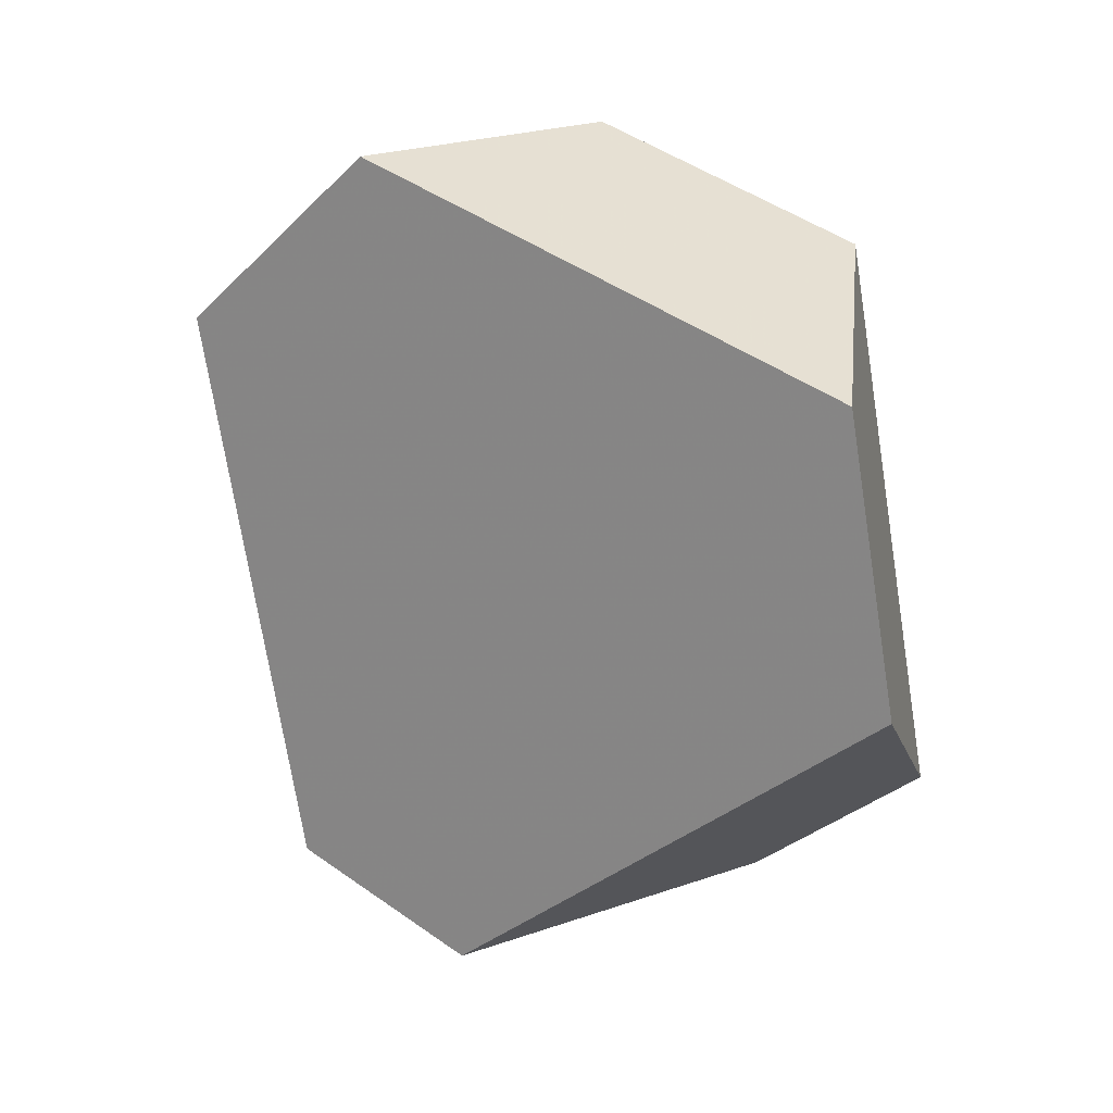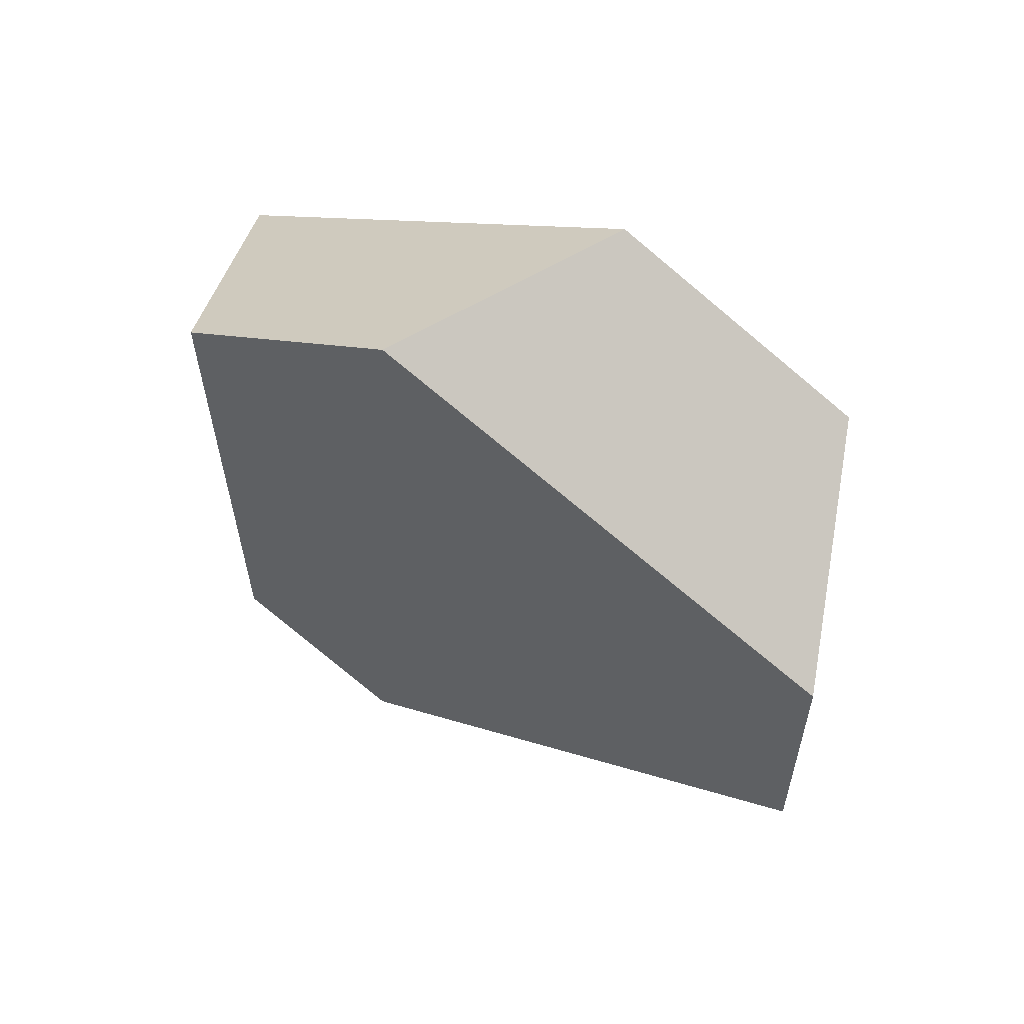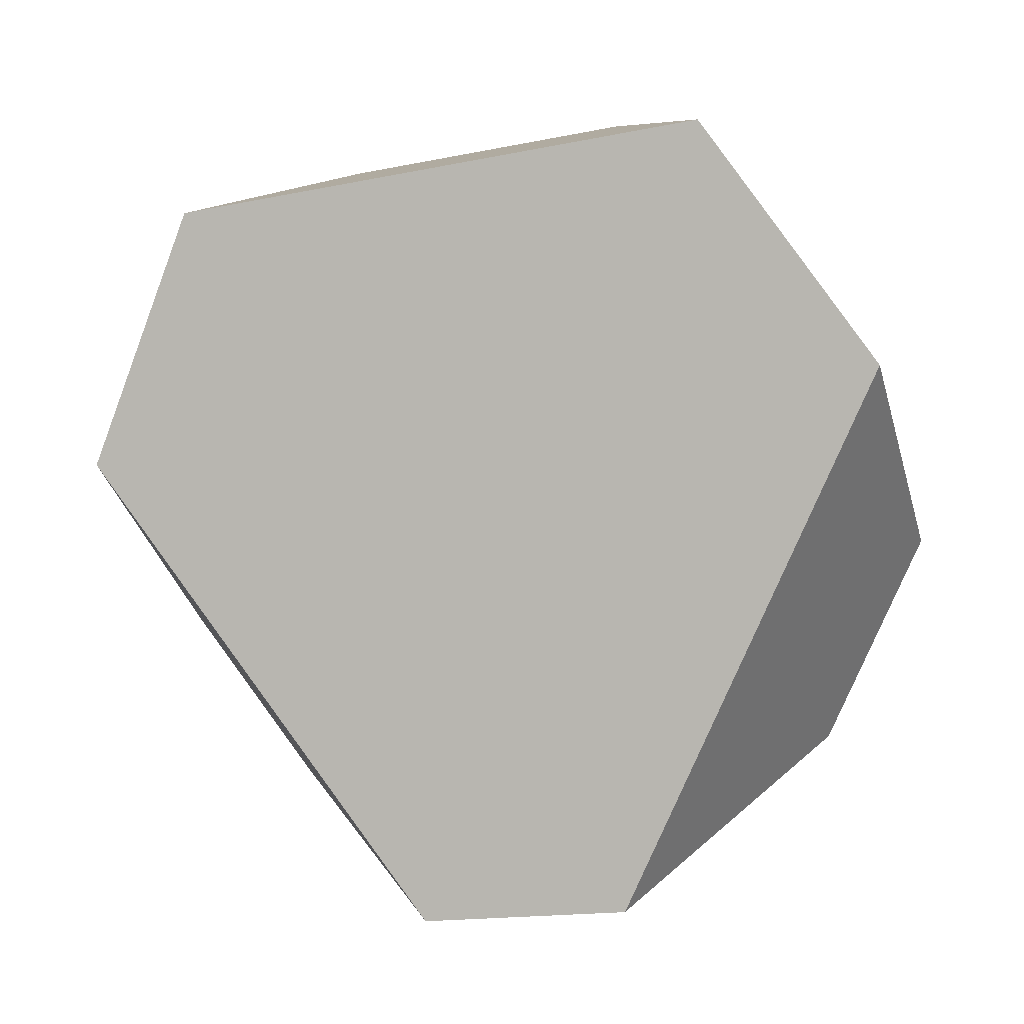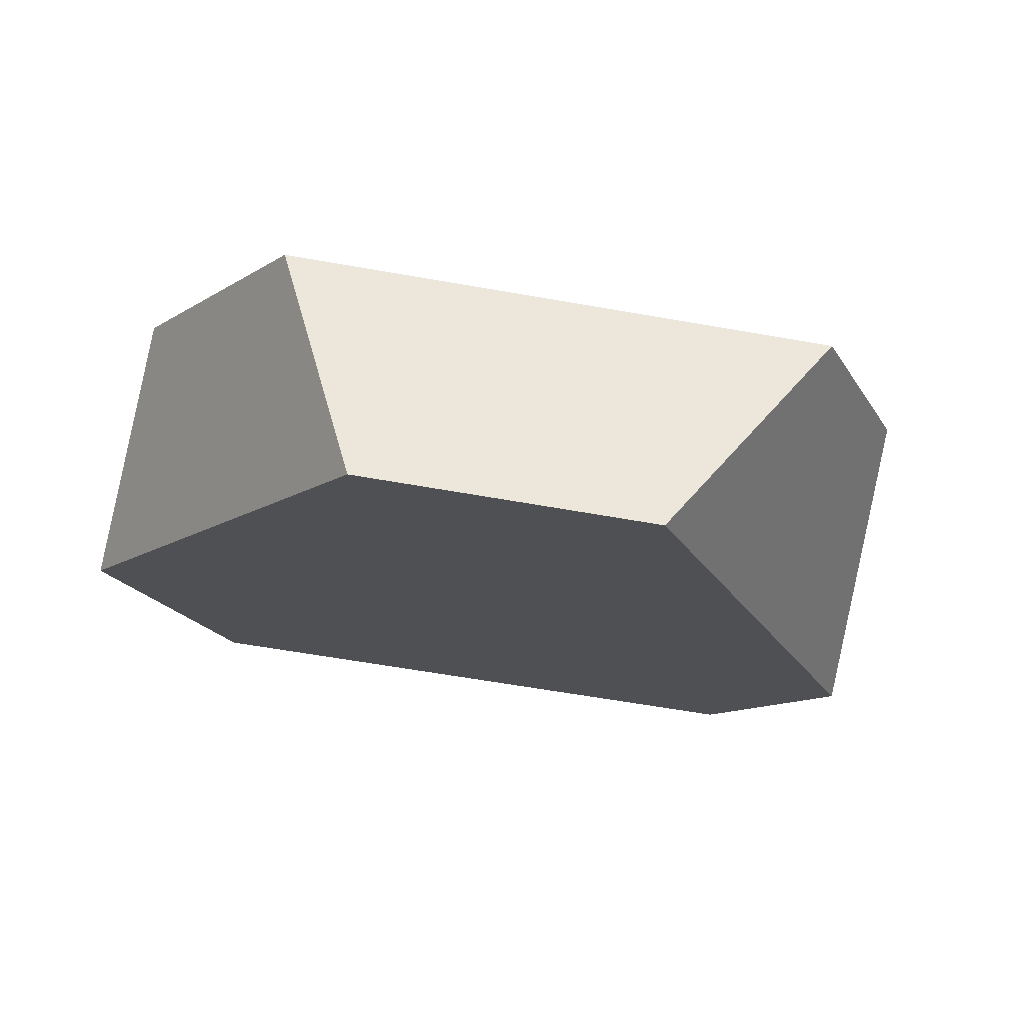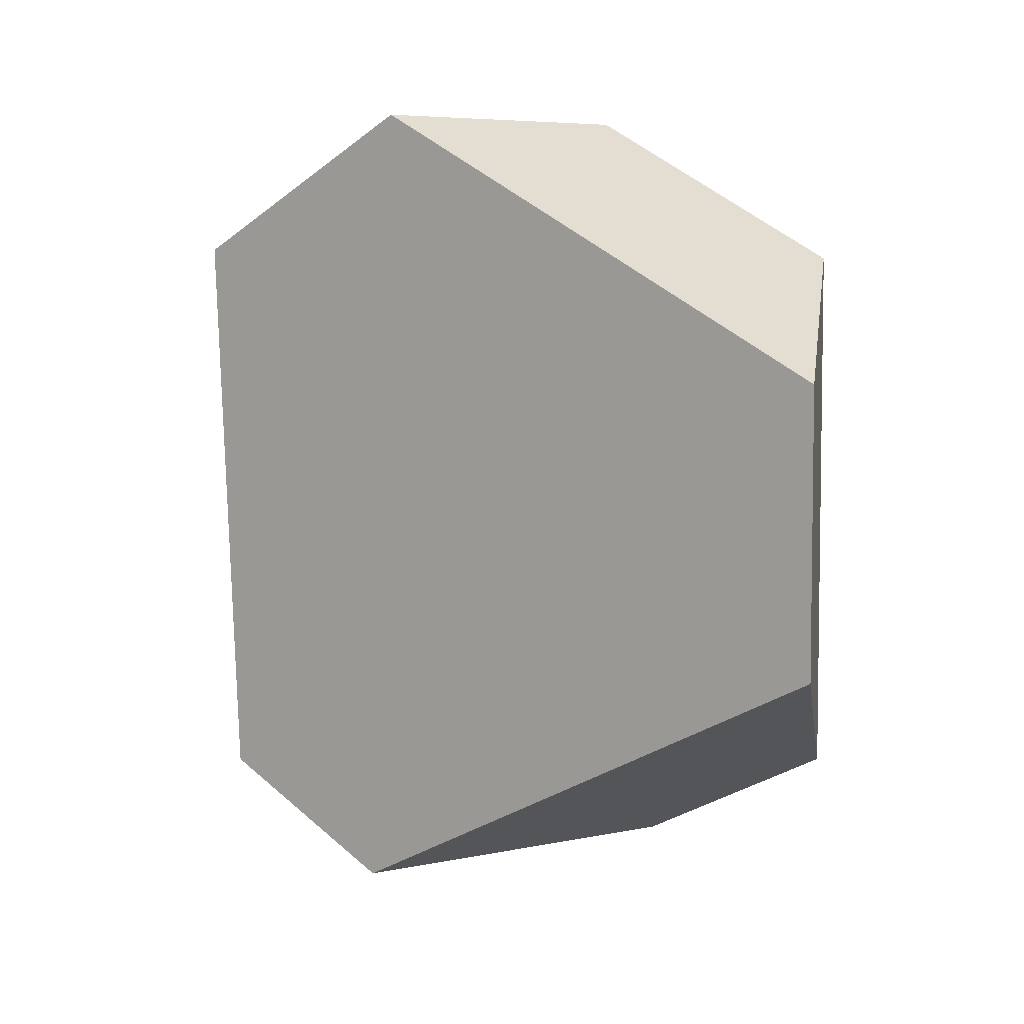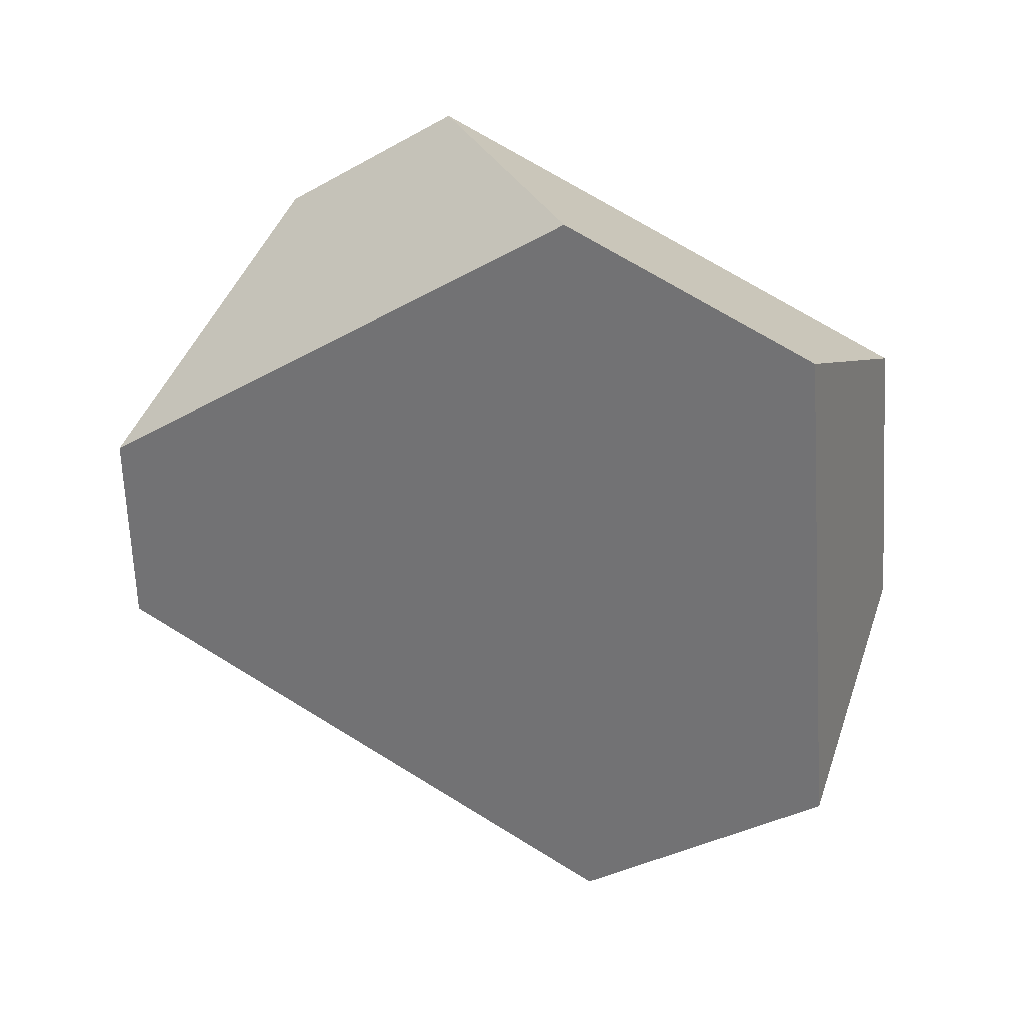
<metadata>
{"format":"obj","ext":"obj","renderer":"f3d","projection":"perspective","resolution":1024,"background":"white","views":[{"elev":-70.5,"azim":-26.8,"up":"+Y"},{"elev":-25.7,"azim":-35.5,"up":"+Y"},{"elev":-11.9,"azim":-12.1,"up":"+Z"},{"elev":-47.2,"azim":45.1,"up":"+Y"},{"elev":-75.1,"azim":-34.8,"up":"+Y"},{"elev":-31.3,"azim":-90.8,"up":"+Y"}]}
</metadata>
<code>
v 0.5836 -0.1753 -0.03754
v 0.5803 -0.1106 -0.01574
v 0.5172 -0.07706 -0.02187
v 0.4675 -0.1137 -0.04879
v 0.6258 -0.1795 -0.09671
v 0.6588 -0.1183 -0.1255
v 0.6404 -0.09514 -0.1739
v 0.5785 -0.1197 -0.2213
v 0.5333 -0.09653 -0.2229
v 0.5123 -0.02945 -0.1785
v 0.4817 -0.02606 -0.1369
v 0.4491 -0.08721 -0.1085
f 1 2 3
f 1 3 4
f 2 1 5
f 2 5 6
f 7 6 5
f 7 5 8
f 9 10 7
f 9 7 8
f 11 10 9
f 11 9 12
f 12 4 3
f 12 3 11
f 7 10 11
f 7 11 3
f 7 3 2
f 7 2 6
f 12 9 8
f 12 8 5
f 12 5 1
f 12 1 4

</code>
